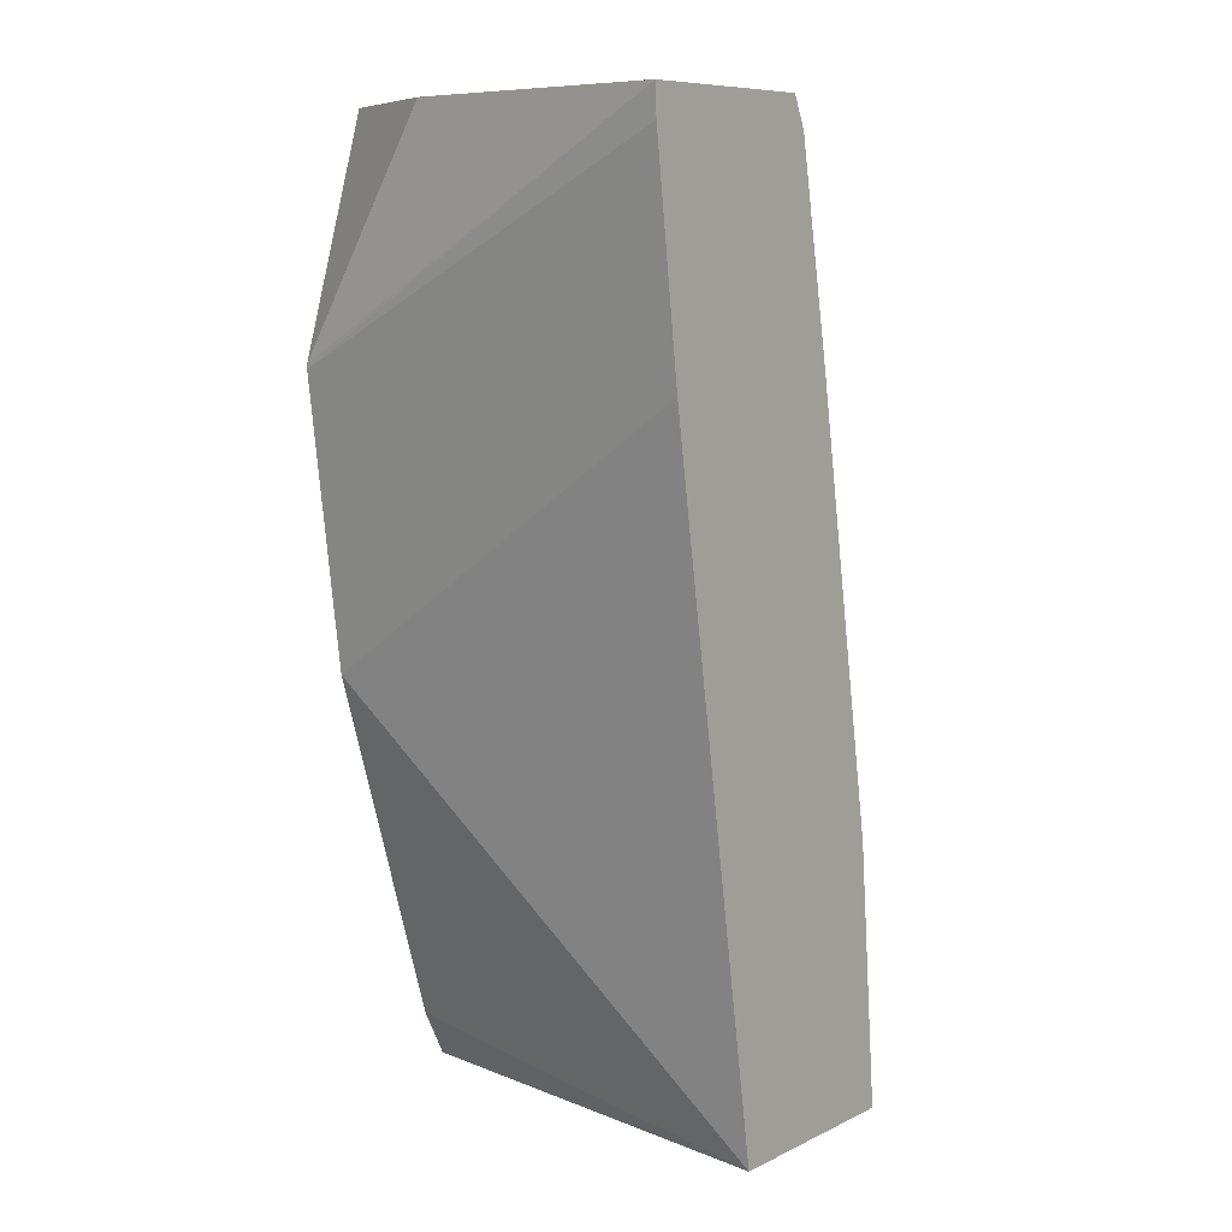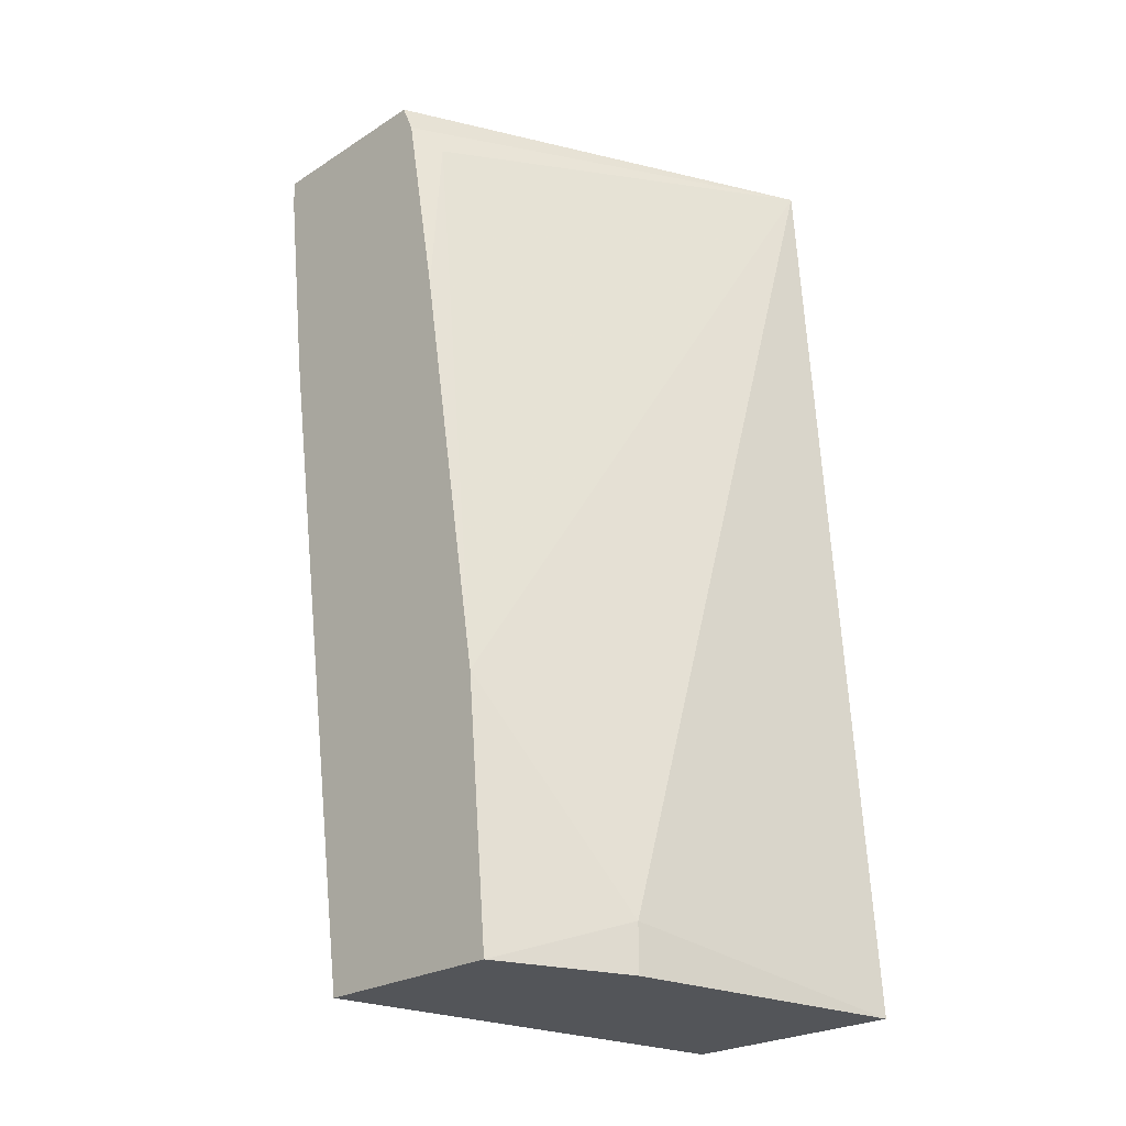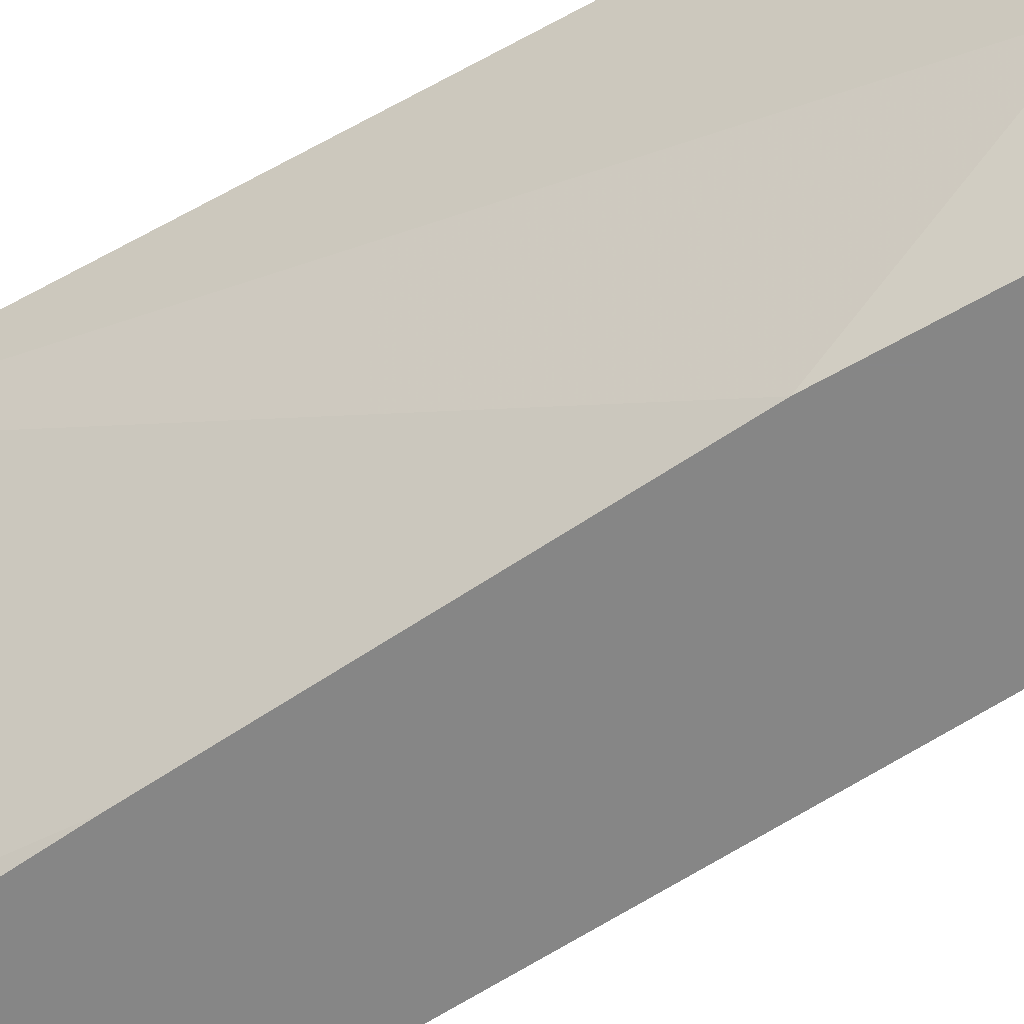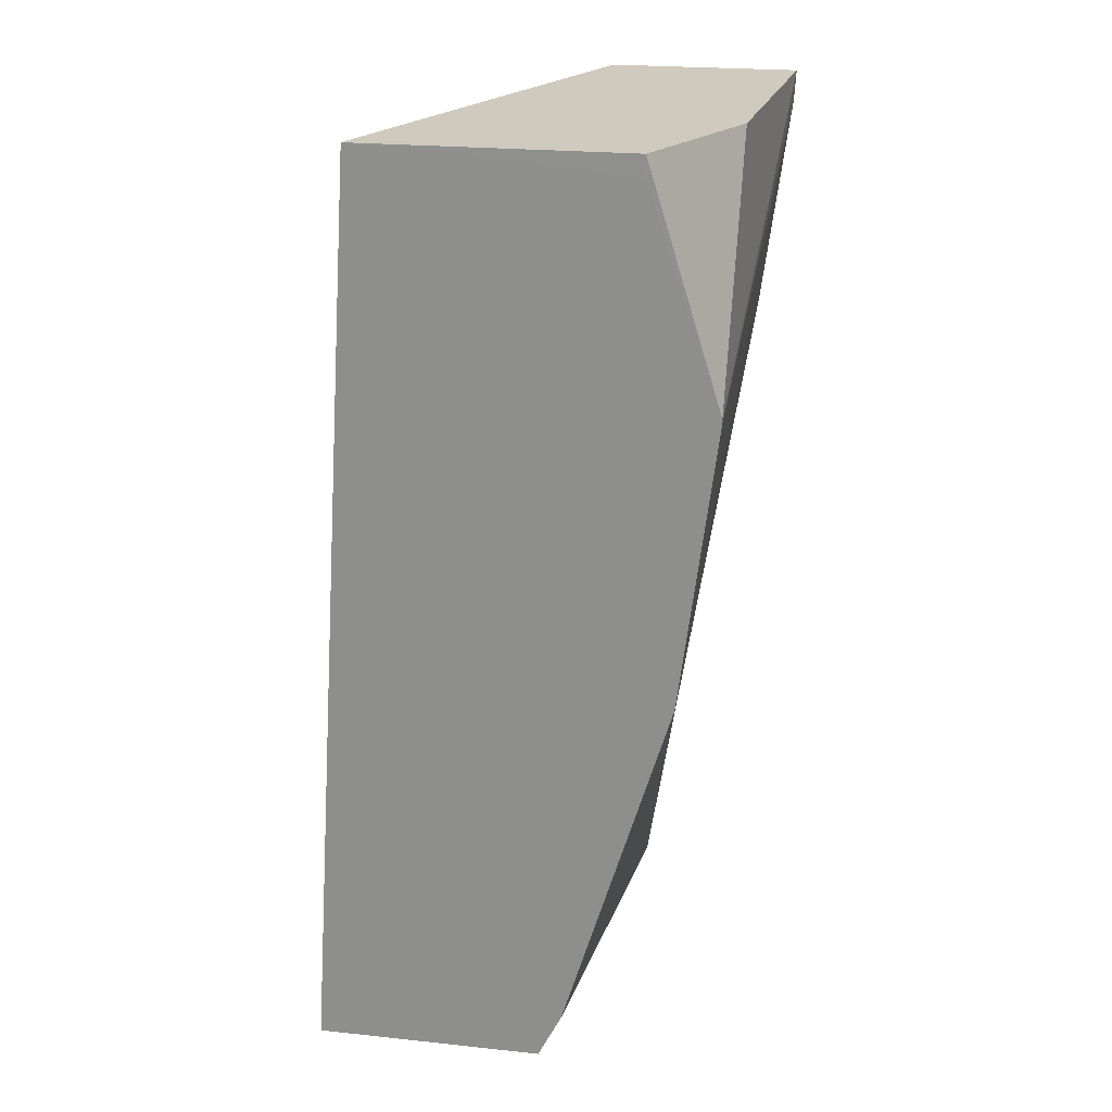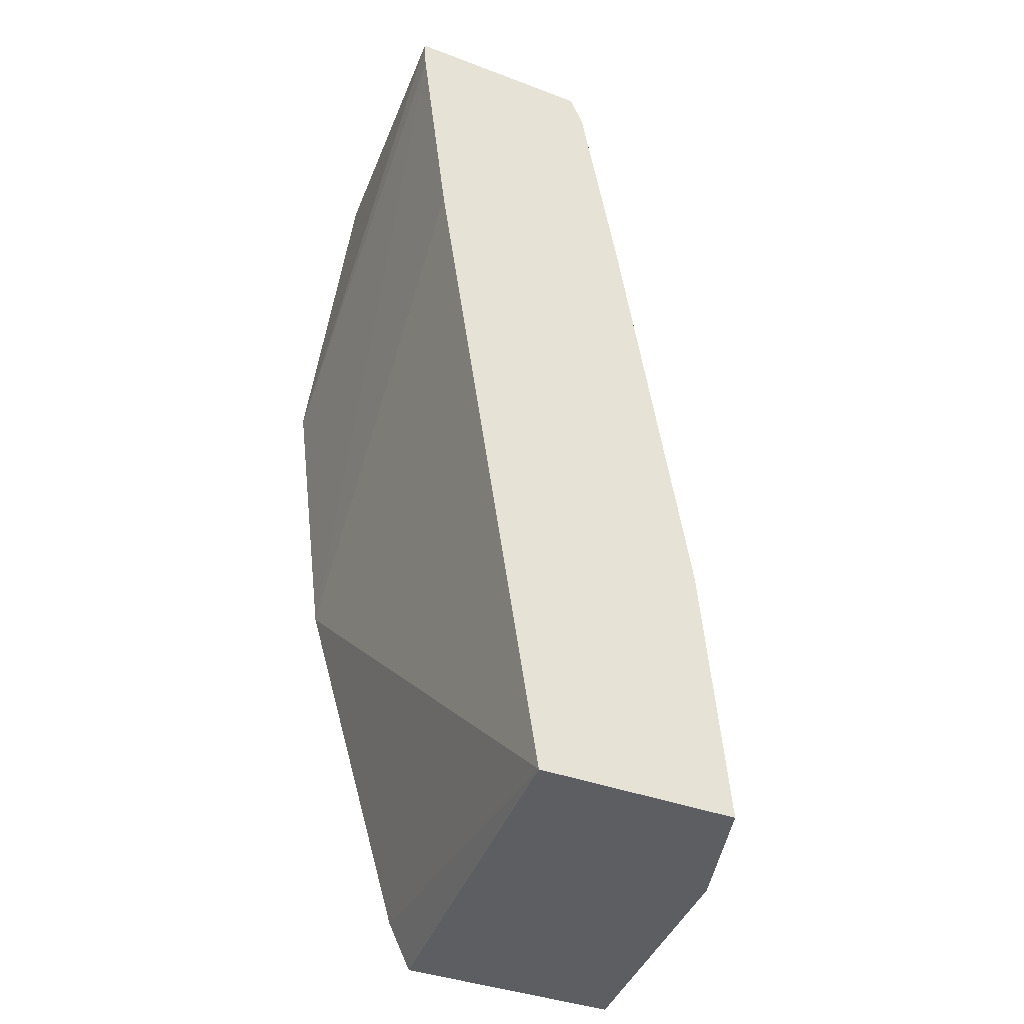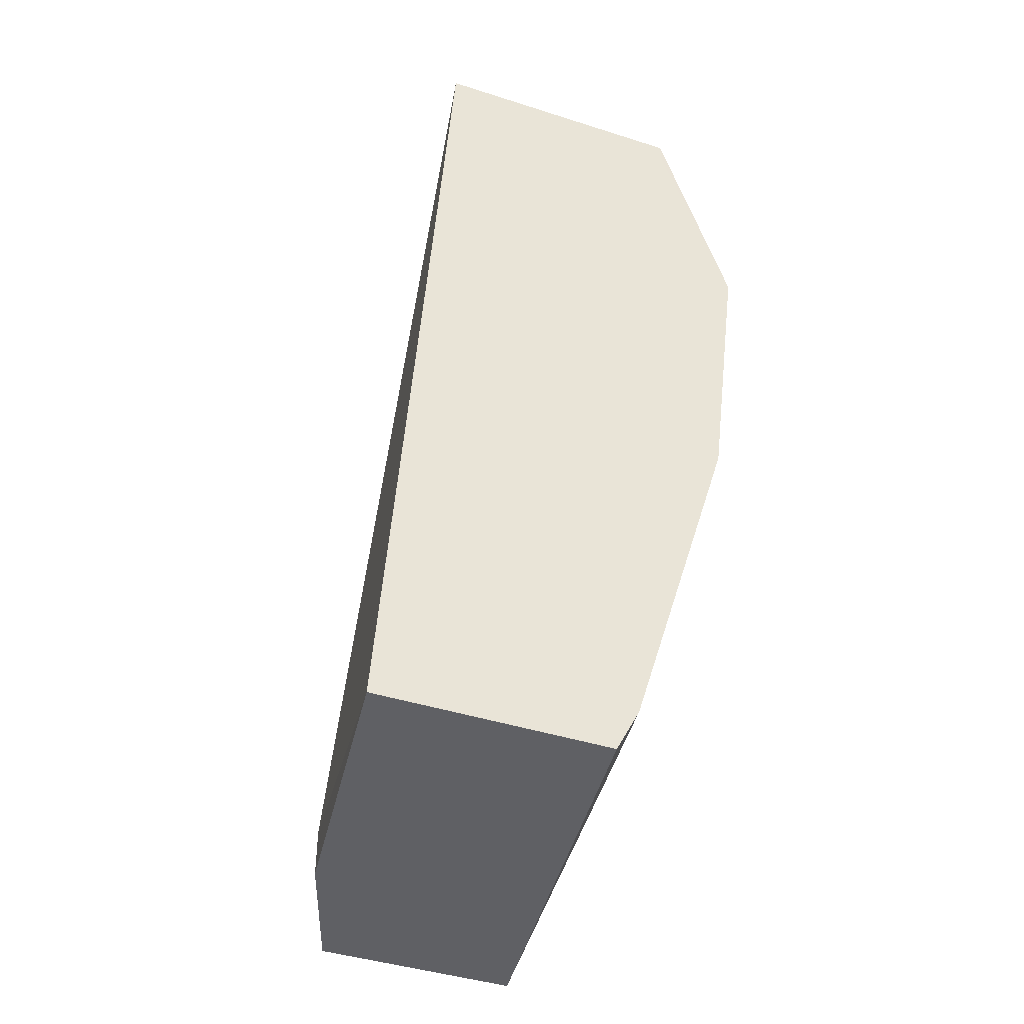
<metadata>
{"format":"obj","ext":"obj","renderer":"f3d","projection":"perspective","resolution":1024,"background":"white","views":[{"elev":8.8,"azim":-50.9,"up":"+Z"},{"elev":-24.3,"azim":46.1,"up":"+Z"},{"elev":-62.2,"azim":115.1,"up":"+Y"},{"elev":23.1,"azim":-169.9,"up":"+Z"},{"elev":-38.5,"azim":-25.4,"up":"+Z"},{"elev":-43.2,"azim":159.3,"up":"+Z"}]}
</metadata>
<code>
v -0.2714 -0.1193 0.0872
v -0.2709 -0.1193 0.07867
v -0.2178 -0.1193 0.0872
v -0.2642 -0.04066 0.0872
v -0.2642 2.647e-05 0.02166
v -0.2642 2.647e-05 0.0203
v -0.2541 2.647e-05 -0.06098
v -0.2629 -0.1193 0.01769
v -0.1687 2.647e-05 0.0872
v -0.214 -0.1193 0.07867
v -0.2594 -0.03103 0.0872
v -0.2459 -0.003935 0.0872
v -0.2439 -8.58e-06 0.0872
v -0.2439 2.647e-05 0.0813
v -0.2236 2.647e-05 -0.1626
v -0.2324 -0.1193 -0.1761
v -0.171 2.647e-05 0.0872
v -0.2083 -0.1118 0.07112
v -0.1829 -0.1193 -0.1016
v -0.1626 -0.0813 -0.1626
v -0.1516 2.647e-05 -0.1761
v -0.2033 -0.1193 0.02032
v -0.2169 2.647e-05 -0.1761
v -0.1761 -0.1193 -0.1761
v -0.1626 -0.0813 -0.1761
f 9 18 19
f 5 9 21
f 5 21 23
f 5 23 15
f 5 15 7
f 5 7 6
f 7 15 16
f 7 16 8
f 9 10 18
f 9 19 20
f 16 25 24
f 10 22 18
f 13 17 14
f 15 23 16
f 16 23 21
f 16 21 25
f 18 22 19
f 19 24 20
f 20 24 25
f 20 25 21
f 5 17 9
f 9 20 21
f 5 14 17
f 1 3 9
f 5 12 13
f 5 13 14
f 1 2 8
f 1 8 16
f 1 16 24
f 1 24 19
f 1 22 10
f 1 10 3
f 1 9 17
f 1 17 13
f 1 13 12
f 1 19 22
f 1 11 4
f 1 4 5
f 1 5 6
f 1 6 2
f 2 6 7
f 2 7 8
f 3 10 9
f 4 11 5
f 1 12 11
f 5 11 12

</code>
